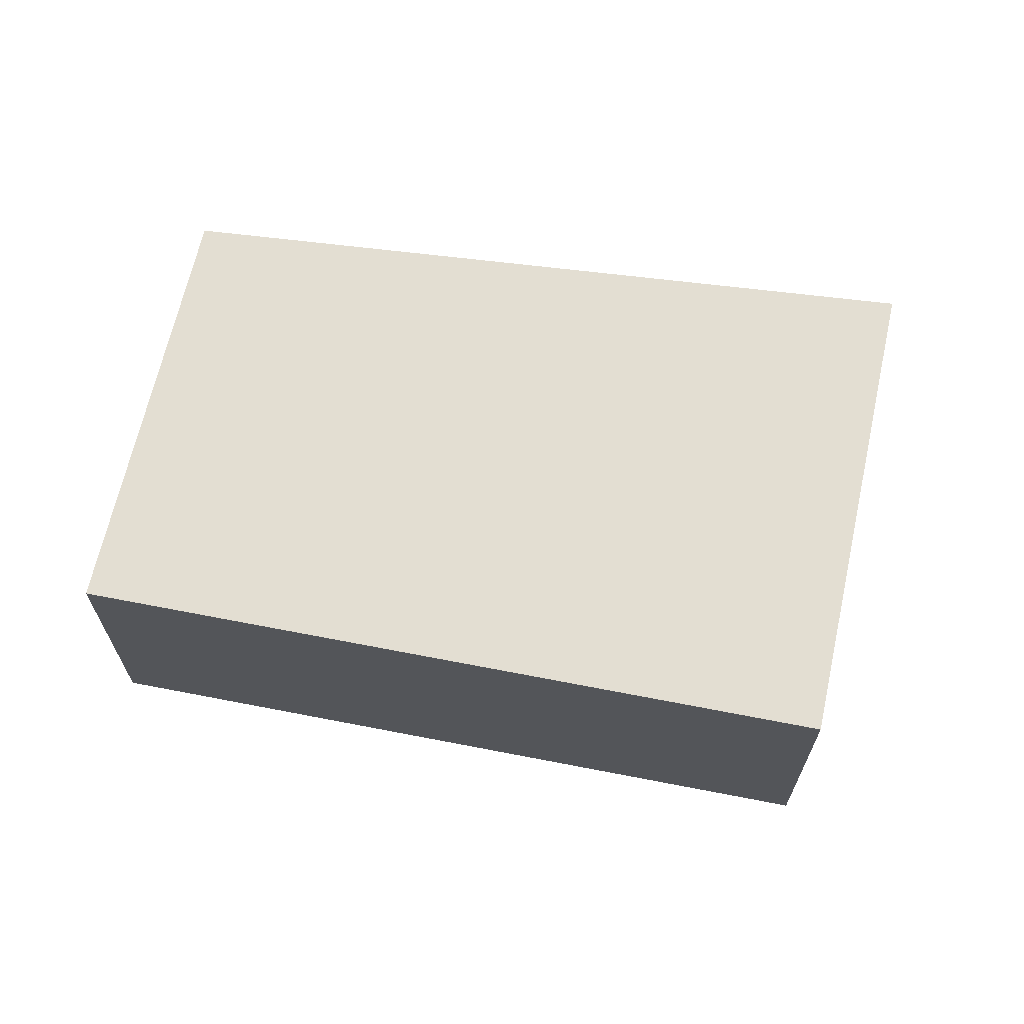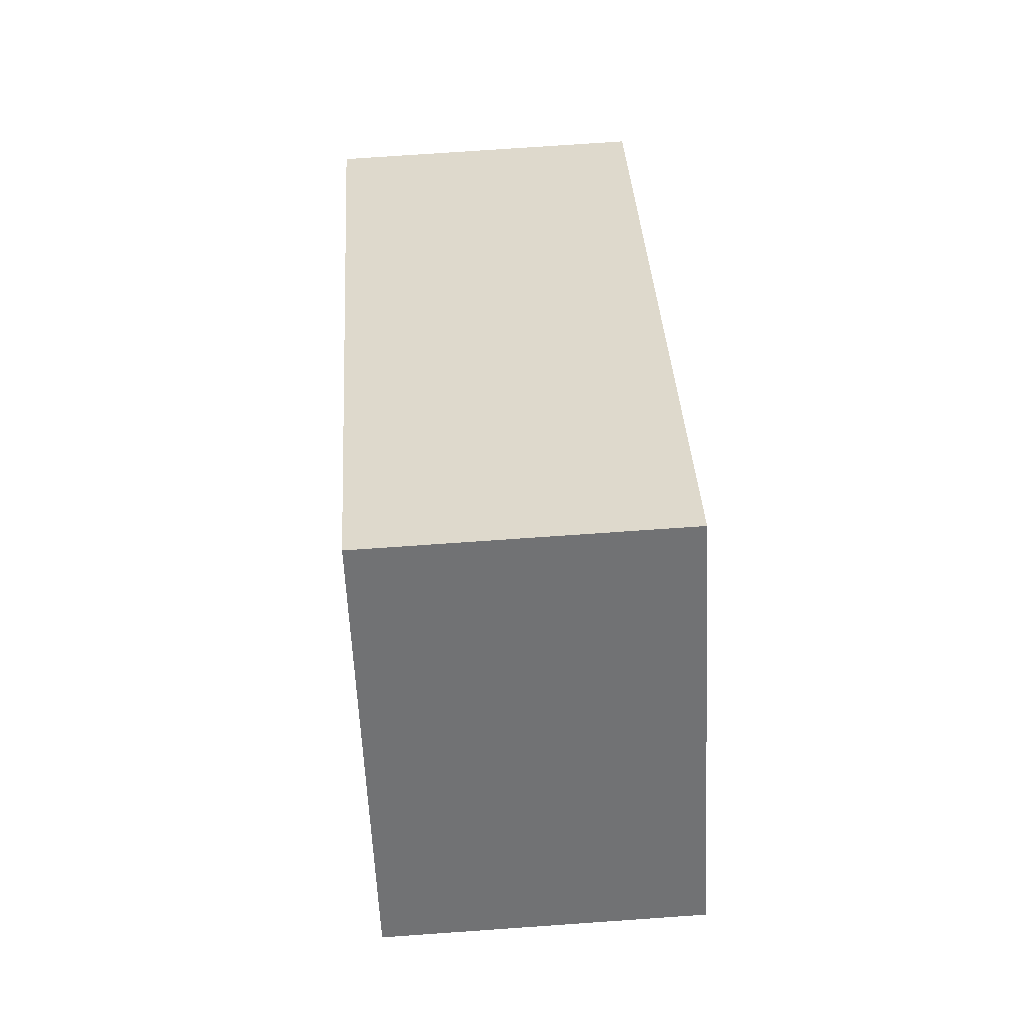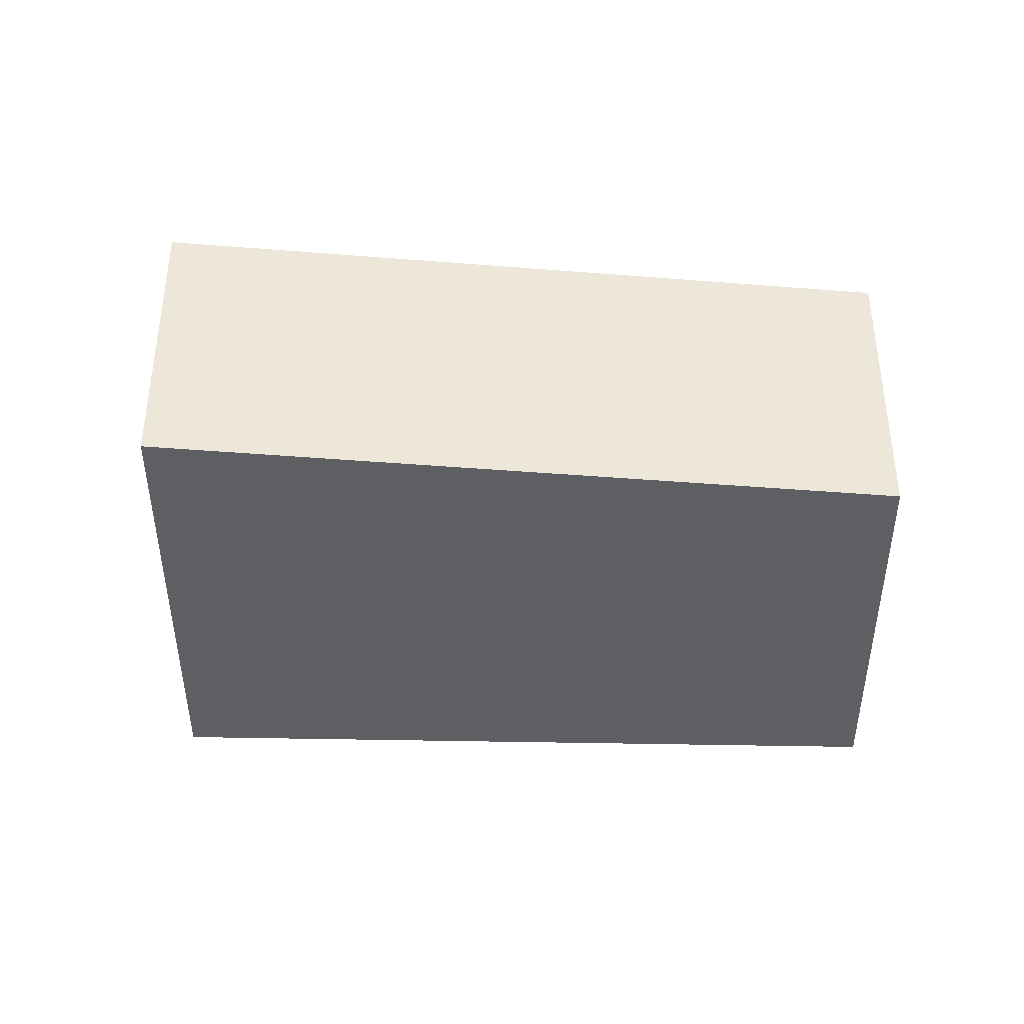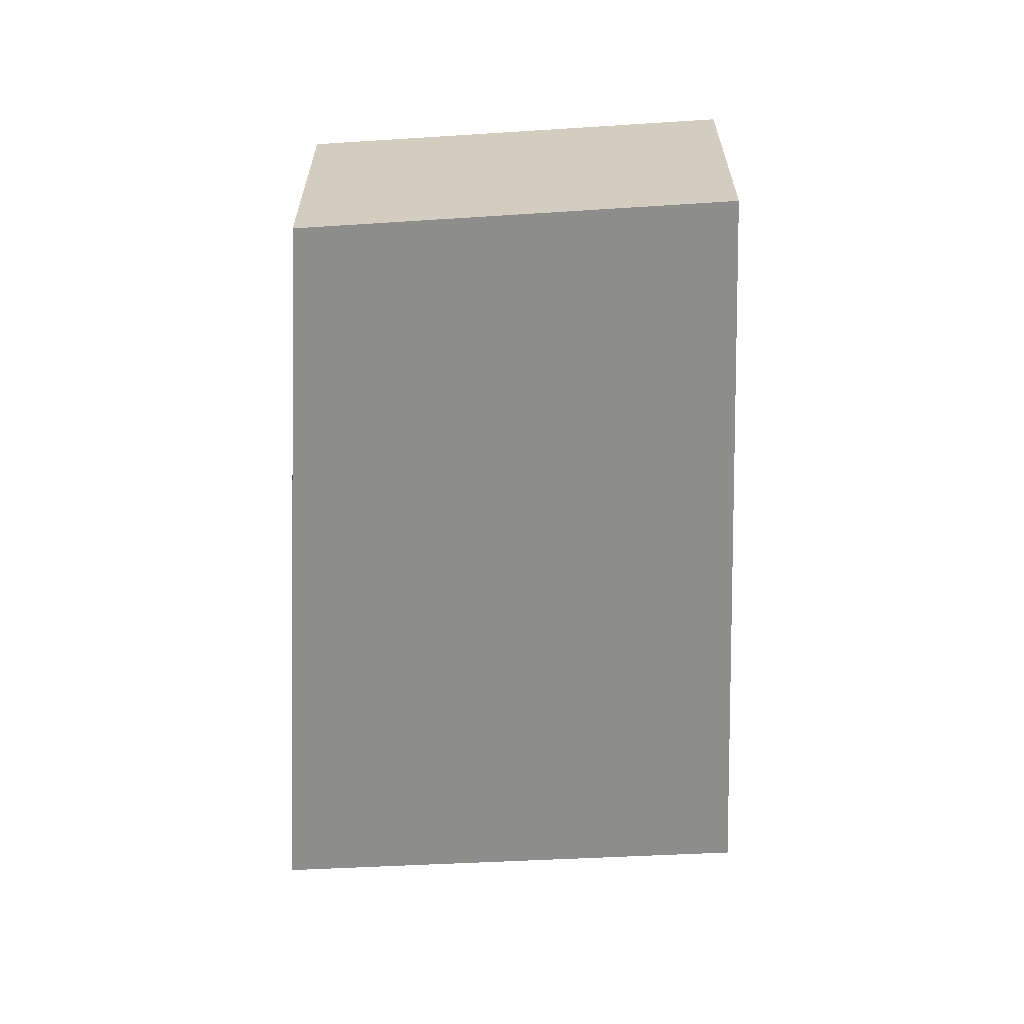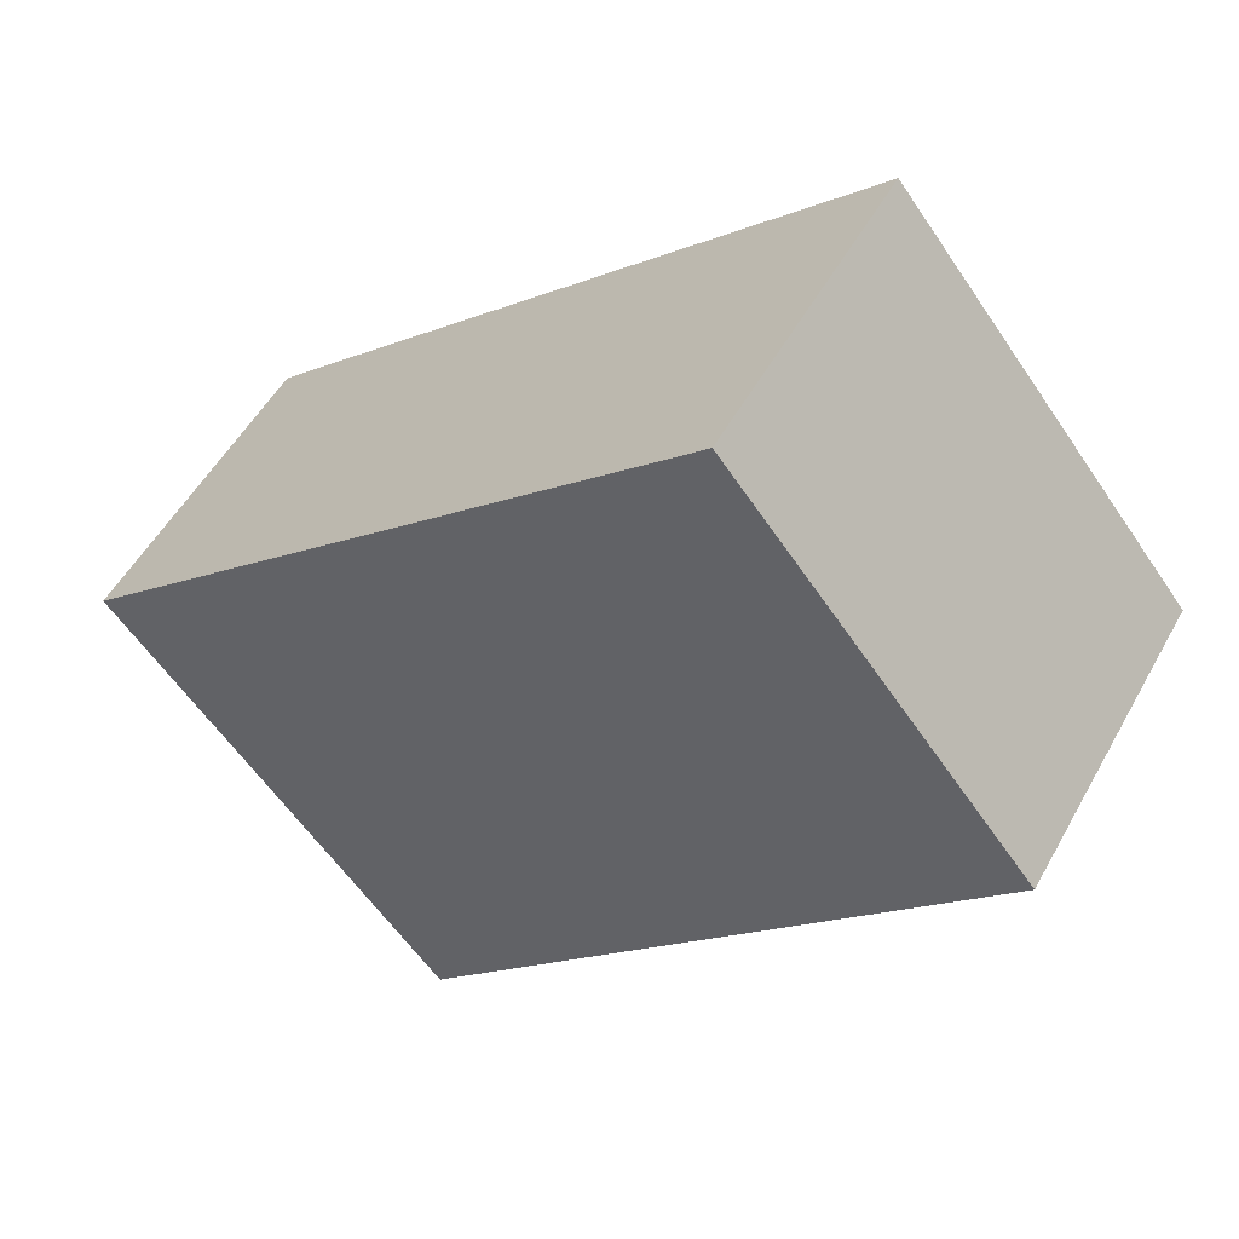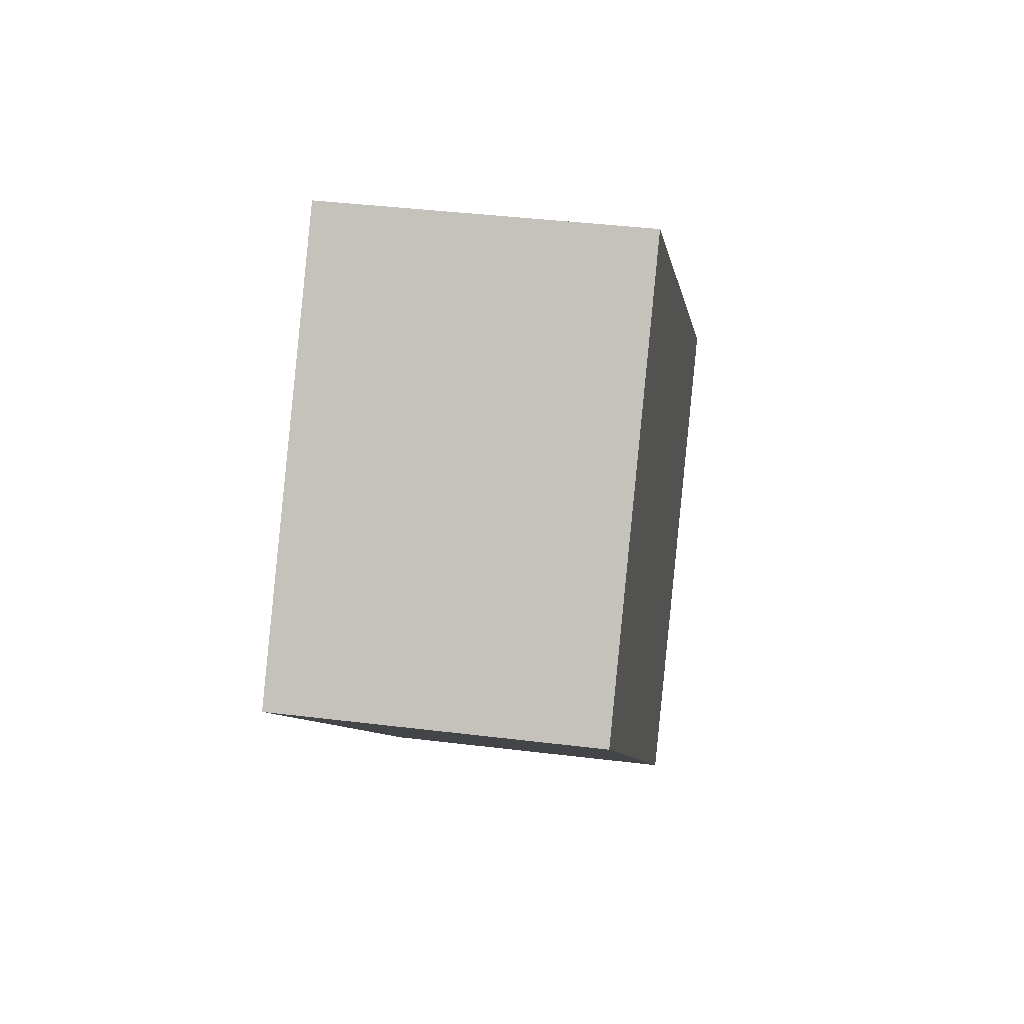
<metadata>
{"format":"obj","ext":"obj","renderer":"f3d","projection":"perspective","resolution":1024,"background":"white","views":[{"elev":67.6,"azim":52.0,"up":"+Y"},{"elev":73.8,"azim":-94.0,"up":"+Z"},{"elev":-41.1,"azim":-140.5,"up":"+Y"},{"elev":-64.5,"azim":-47.4,"up":"+Y"},{"elev":51.5,"azim":-151.9,"up":"+Z"},{"elev":38.5,"azim":-81.1,"up":"+Z"}]}
</metadata>
<code>
v  2.046 2.216 2.534
v  2.961 2.216 -2.972
v  0 2.216 1.357e-16
v  6.325 2.216 -1.184
v  3.082 2.216 -3.094
v  3.854 2.216 -3.869
v  6.183 2.216 -1.354
v  4.732 2.216 -3.094
v  3.98 2.216 -3.996
v  4.047 2.216 -3.916
v  3.98 2.447e-16 -3.996
v  3.854 2.369e-16 -3.869
v  3.082 1.895e-16 -3.094
v  2.961 1.82e-16 -2.972
v  0 0 0
v  2.046 -1.552e-16 2.534
v  6.325 7.25e-17 -1.184
v  6.183 8.291e-17 -1.354
v  4.732 1.895e-16 -3.094
v  4.047 2.398e-16 -3.916
g defaultobject
f 1 2 3
f 2 1 4
f 2 4 5
f 5 4 6
f 6 4 7
f 6 7 8
f 6 8 9
f 9 8 10
f 11 6 9
f 6 11 5
f 5 11 2
f 2 11 3
f 3 11 12
f 3 12 13
f 3 13 14
f 3 14 15
f 15 1 3
f 1 15 16
f 16 4 1
f 4 16 17
f 17 7 4
f 7 17 8
f 8 17 18
f 8 18 19
f 8 19 10
f 10 19 9
f 9 19 20
f 9 20 11
f 15 17 16
f 17 15 14
f 17 14 13
f 17 13 12
f 17 12 18
f 18 12 19
f 19 12 11
f 19 11 20

</code>
